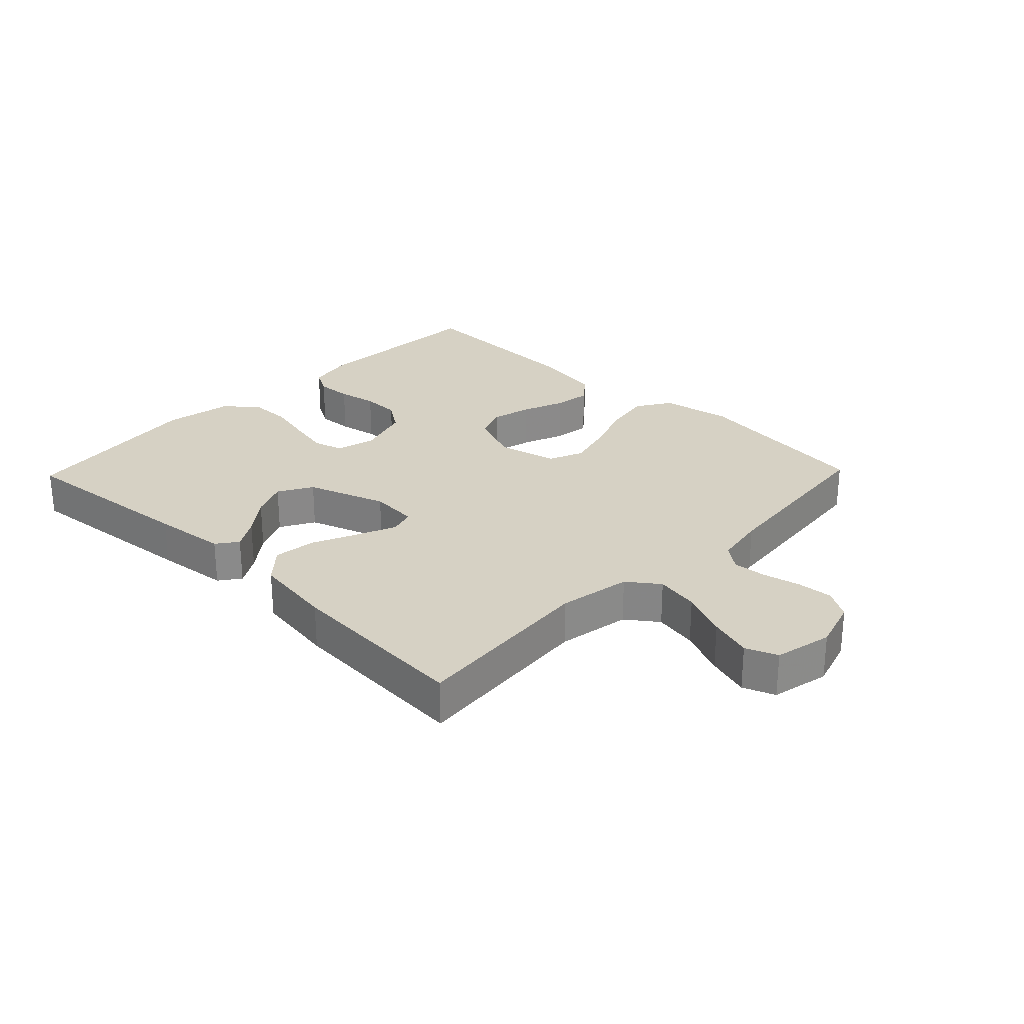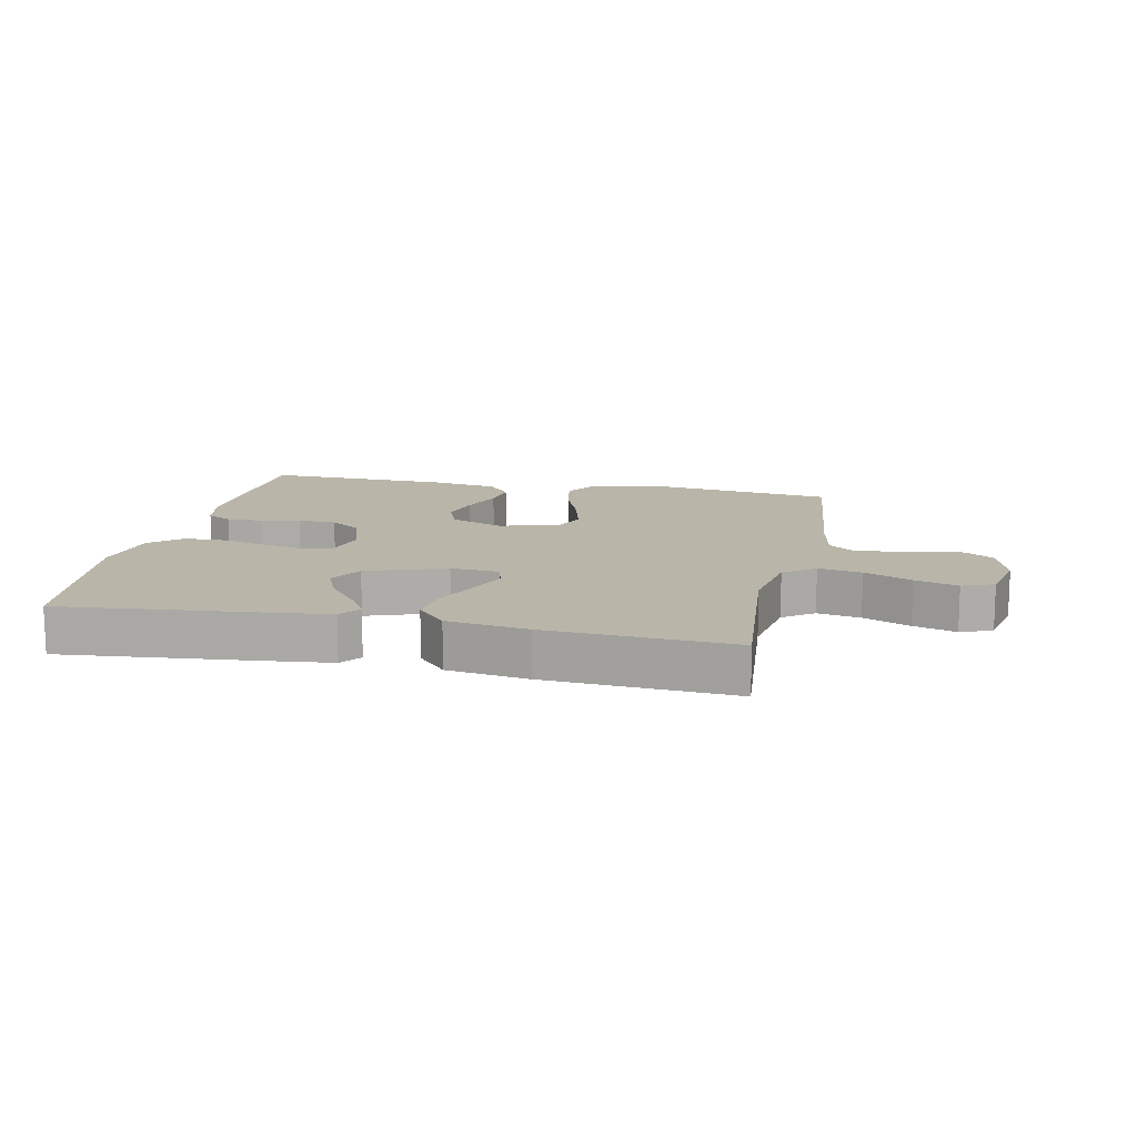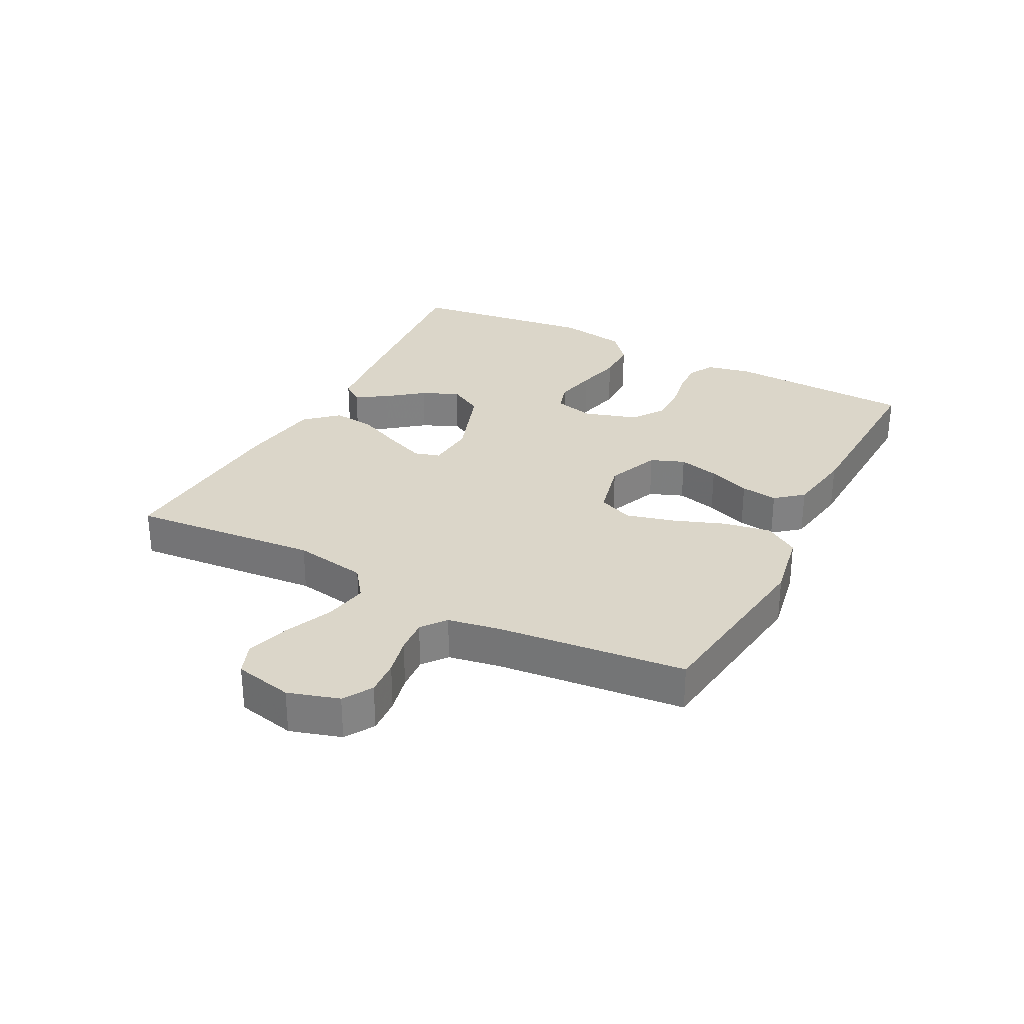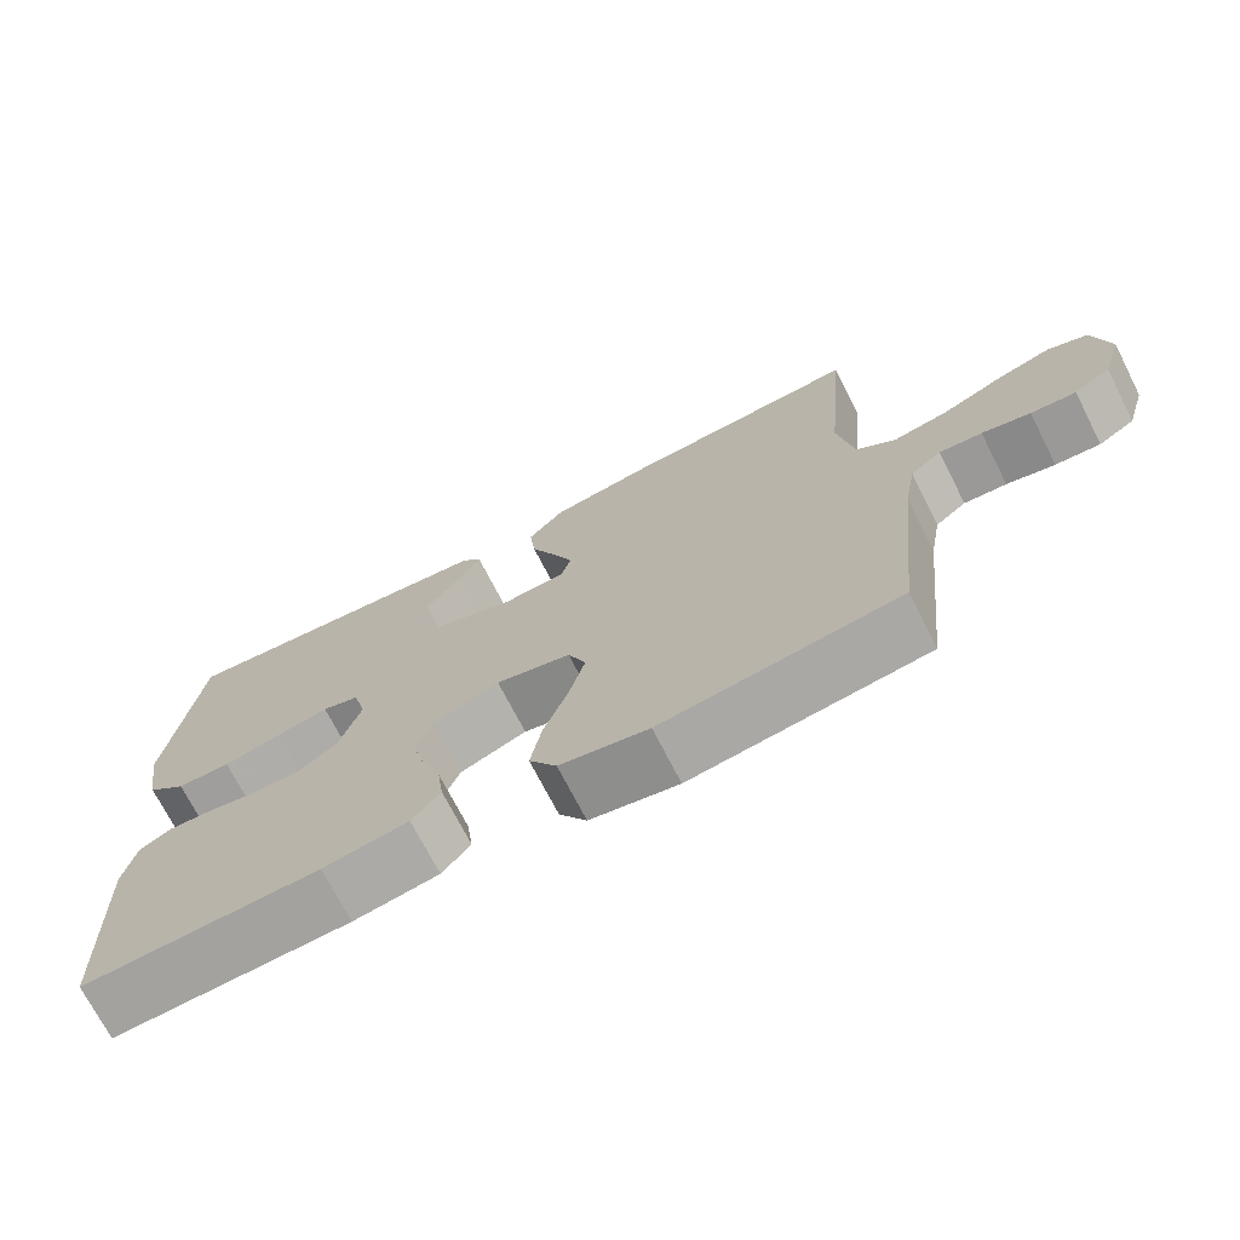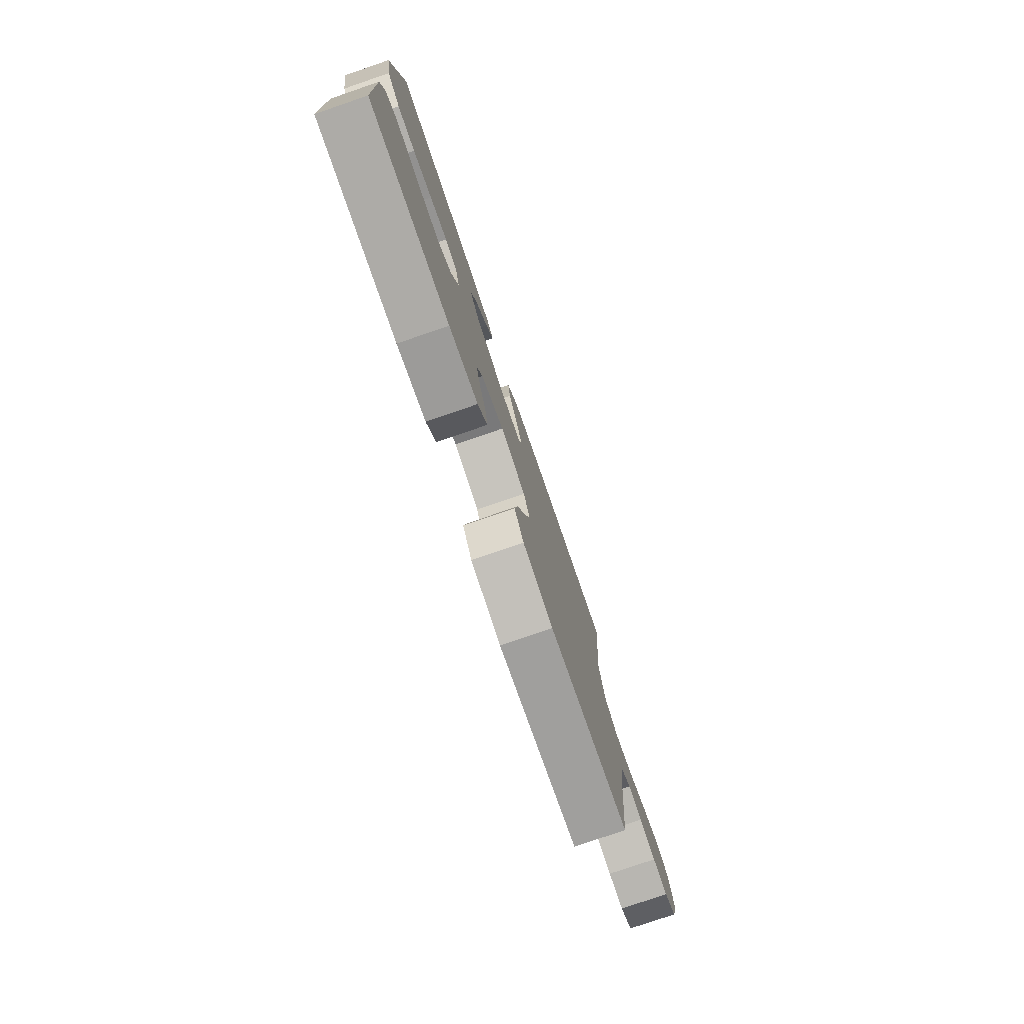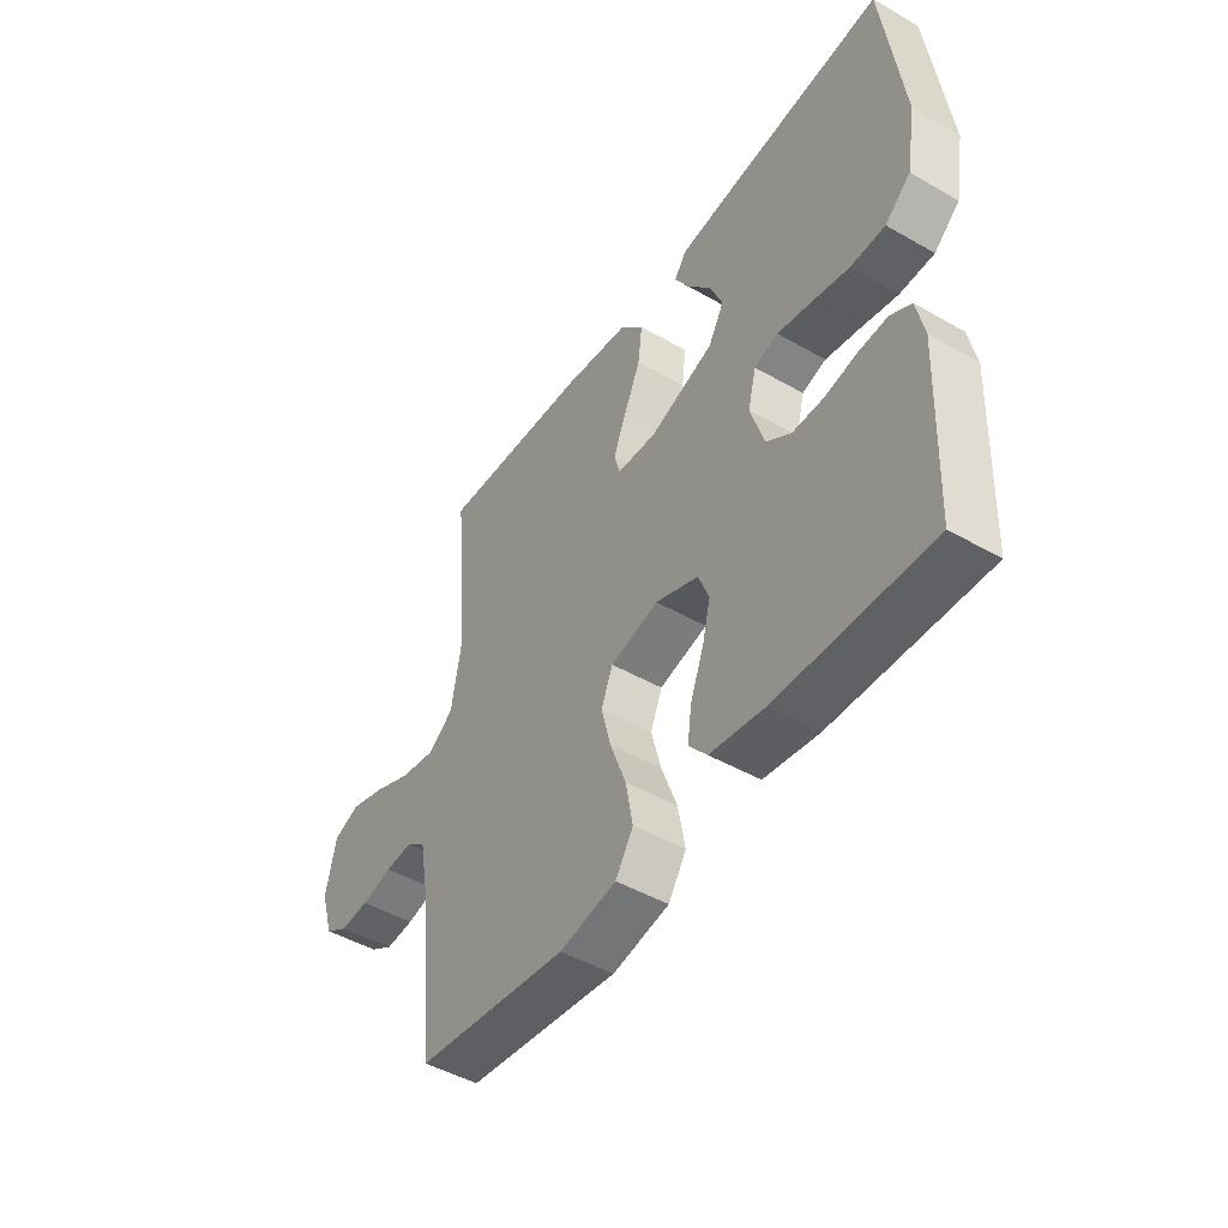
<metadata>
{"format":"obj","ext":"obj","renderer":"f3d","projection":"perspective","resolution":1024,"background":"white","views":[{"elev":26.9,"azim":44.0,"up":"+Y"},{"elev":13.4,"azim":11.9,"up":"+Y"},{"elev":29.8,"azim":117.6,"up":"+Y"},{"elev":-71.4,"azim":27.0,"up":"+Z"},{"elev":-78.1,"azim":-71.1,"up":"+Z"},{"elev":-47.0,"azim":-123.0,"up":"+Z"}]}
</metadata>
<code>
v 0.5 0.07 0.5
v 0.473 0.07 0.2
v 0.493 0.07 0.083
v 0.543 0.07 0.046
v 0.613 0.07 0.059
v 0.689 0.07 0.092
v 0.758 0.07 0.113
v 0.809 0.07 0.093
v 0.829 0.07 0
v 0.804 0.07 -0.081
v 0.758 0.07 -0.109
v 0.701 0.07 -0.105
v 0.64 0.07 -0.091
v 0.586 0.07 -0.087
v 0.547 0.07 -0.117
v 0.532 0.07 -0.2
v 0.5 0.07 -0.5
v 0.2 0.07 -0.539
v 0.088 0.07 -0.518
v 0.053 0.07 -0.463
v 0.067 0.07 -0.387
v 0.098 0.07 -0.304
v 0.118 0.07 -0.229
v 0.095 0.07 -0.173
v 0 0.07 -0.15
v -0.085 0.07 -0.184
v -0.106 0.07 -0.238
v -0.09 0.07 -0.303
v -0.064 0.07 -0.371
v -0.056 0.07 -0.43
v -0.092 0.07 -0.473
v -0.2 0.07 -0.49
v -0.5 0.07 -0.5
v -0.512 0.07 -0.2
v -0.497 0.07 -0.129
v -0.456 0.07 -0.106
v -0.399 0.07 -0.109
v -0.336 0.07 -0.121
v -0.275 0.07 -0.12
v -0.226 0.07 -0.086
v -0.199 0.07 0
v -0.215 0.07 0.064
v -0.262 0.07 0.078
v -0.329 0.07 0.064
v -0.402 0.07 0.047
v -0.47 0.07 0.048
v -0.52 0.07 0.091
v -0.539 0.07 0.2
v -0.5 0.07 0.5
v -0.2 0.07 0.471
v -0.082 0.07 0.458
v -0.057 0.07 0.424
v -0.086 0.07 0.376
v -0.132 0.07 0.318
v -0.158 0.07 0.259
v -0.127 0.07 0.204
v 0 0.07 0.16
v 0.078 0.07 0.166
v 0.09 0.07 0.207
v 0.064 0.07 0.271
v 0.032 0.07 0.343
v 0.024 0.07 0.411
v 0.07 0.07 0.462
v 0.2 0.07 0.481
v 0.5 0 0.5
v 0.473 0 0.2
v 0.493 0 0.083
v 0.543 0 0.046
v 0.613 0 0.059
v 0.689 0 0.092
v 0.758 0 0.113
v 0.809 0 0.093
v 0.829 0 0
v 0.804 0 -0.081
v 0.758 0 -0.109
v 0.701 0 -0.105
v 0.64 0 -0.091
v 0.586 0 -0.087
v 0.547 0 -0.117
v 0.532 0 -0.2
v 0.5 0 -0.5
v 0.2 0 -0.539
v 0.088 0 -0.518
v 0.053 0 -0.463
v 0.067 0 -0.387
v 0.098 0 -0.304
v 0.118 0 -0.229
v 0.095 0 -0.173
v 0 0 -0.15
v -0.085 0 -0.184
v -0.106 0 -0.238
v -0.09 0 -0.303
v -0.064 0 -0.371
v -0.056 0 -0.43
v -0.092 0 -0.473
v -0.2 0 -0.49
v -0.5 0 -0.5
v -0.512 0 -0.2
v -0.497 0 -0.129
v -0.456 0 -0.106
v -0.399 0 -0.109
v -0.336 0 -0.121
v -0.275 0 -0.12
v -0.226 0 -0.086
v -0.199 0 0
v -0.215 0 0.064
v -0.262 0 0.078
v -0.329 0 0.064
v -0.402 0 0.047
v -0.47 0 0.048
v -0.52 0 0.091
v -0.539 0 0.2
v -0.5 0 0.5
v -0.2 0 0.471
v -0.082 0 0.458
v -0.057 0 0.424
v -0.086 0 0.376
v -0.132 0 0.318
v -0.158 0 0.259
v -0.127 0 0.204
v 0 0 0.16
v 0.078 0 0.166
v 0.09 0 0.207
v 0.064 0 0.271
v 0.032 0 0.343
v 0.024 0 0.411
v 0.07 0 0.462
v 0.2 0 0.481
f 64 1 2
f 63 64 2
f 62 63 2
f 61 62 2
f 60 61 2
f 59 60 2 3
f 58 59 3 4
f 57 58 4
f 52 53 54
f 51 52 54
f 50 51 54
f 49 50 54
f 48 49 54
f 47 48 54
f 46 47 54
f 45 46 54
f 44 45 54 55
f 43 44 55 56
f 36 37 38
f 35 36 38
f 34 35 38
f 33 34 38
f 32 33 38
f 31 32 38
f 30 31 38
f 29 30 38
f 28 29 38
f 27 28 38 39
f 26 27 39 40
f 20 21 22
f 19 20 22
f 18 19 22
f 17 18 22
f 16 17 22
f 15 16 22 23
f 14 15 23 24
f 11 12 13
f 10 11 13
f 9 10 13
f 8 9 13
f 7 8 13
f 6 7 13
f 5 6 13
f 4 5 13 14
f 14 24 25
f 4 14 25
f 57 4 25
f 42 43 56 57
f 26 40 41
f 25 26 41
f 57 25 41
f 41 42 57
f 66 65 128
f 66 128 127
f 66 127 126
f 66 126 125
f 66 125 124
f 67 66 124 123
f 68 67 123 122
f 68 122 121
f 118 117 116
f 118 116 115
f 118 115 114
f 118 114 113
f 118 113 112
f 118 112 111
f 118 111 110
f 118 110 109
f 119 118 109 108
f 120 119 108 107
f 102 101 100
f 102 100 99
f 102 99 98
f 102 98 97
f 102 97 96
f 102 96 95
f 102 95 94
f 102 94 93
f 102 93 92
f 103 102 92 91
f 104 103 91 90
f 86 85 84
f 86 84 83
f 86 83 82
f 86 82 81
f 86 81 80
f 87 86 80 79
f 88 87 79 78
f 77 76 75
f 77 75 74
f 77 74 73
f 77 73 72
f 77 72 71
f 77 71 70
f 77 70 69
f 78 77 69 68
f 89 88 78
f 89 78 68
f 89 68 121
f 121 120 107 106
f 105 104 90
f 105 90 89
f 105 89 121
f 121 106 105
f 1 65 66 2
f 2 66 67 3
f 3 67 68 4
f 4 68 69 5
f 5 69 70 6
f 6 70 71 7
f 7 71 72 8
f 8 72 73 9
f 9 73 74 10
f 10 74 75 11
f 11 75 76 12
f 12 76 77 13
f 13 77 78 14
f 14 78 79 15
f 15 79 80 16
f 16 80 81 17
f 17 81 82 18
f 18 82 83 19
f 19 83 84 20
f 20 84 85 21
f 21 85 86 22
f 22 86 87 23
f 23 87 88 24
f 24 88 89 25
f 25 89 90 26
f 26 90 91 27
f 27 91 92 28
f 28 92 93 29
f 29 93 94 30
f 30 94 95 31
f 31 95 96 32
f 32 96 97 33
f 33 97 98 34
f 34 98 99 35
f 35 99 100 36
f 36 100 101 37
f 37 101 102 38
f 38 102 103 39
f 39 103 104 40
f 40 104 105 41
f 41 105 106 42
f 42 106 107 43
f 43 107 108 44
f 44 108 109 45
f 45 109 110 46
f 46 110 111 47
f 47 111 112 48
f 48 112 113 49
f 49 113 114 50
f 50 114 115 51
f 51 115 116 52
f 52 116 117 53
f 53 117 118 54
f 54 118 119 55
f 55 119 120 56
f 56 120 121 57
f 57 121 122 58
f 58 122 123 59
f 59 123 124 60
f 60 124 125 61
f 61 125 126 62
f 62 126 127 63
f 63 127 128 64
f 64 128 65 1

</code>
